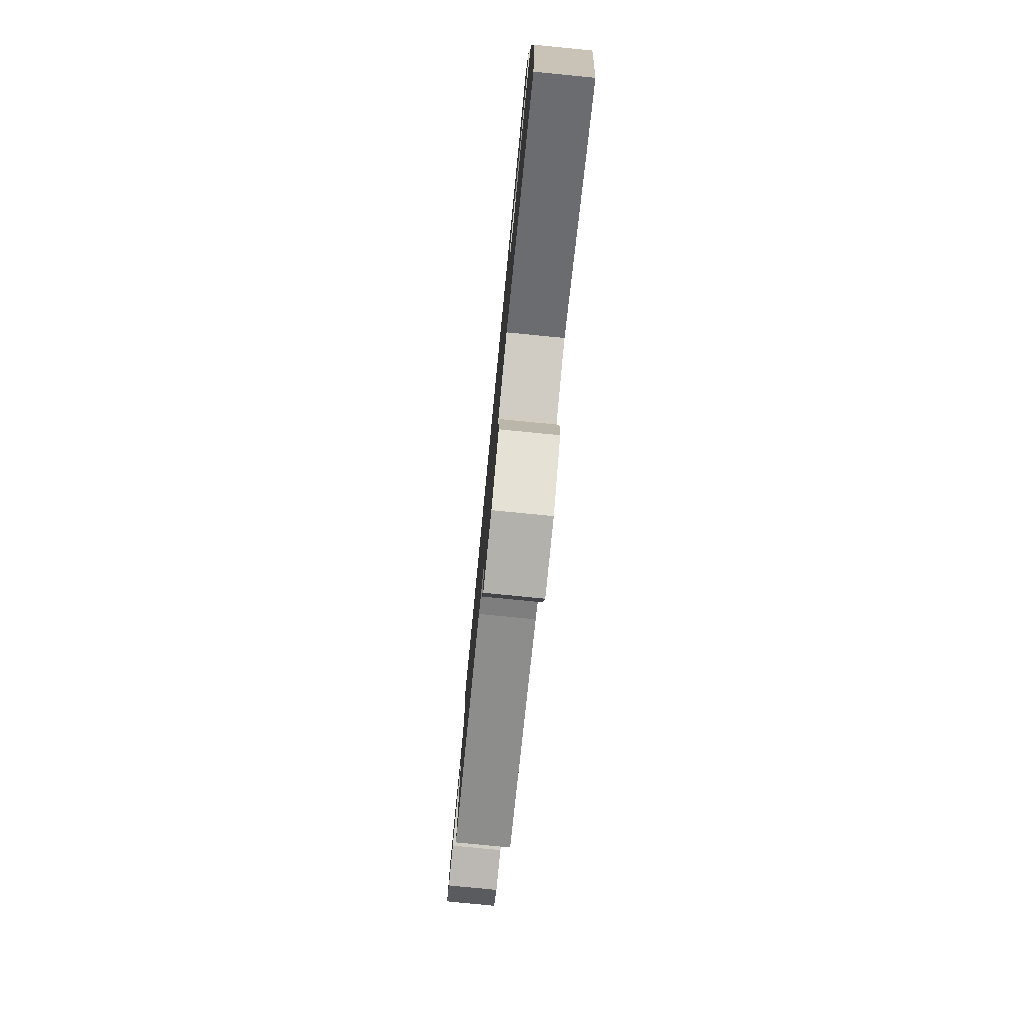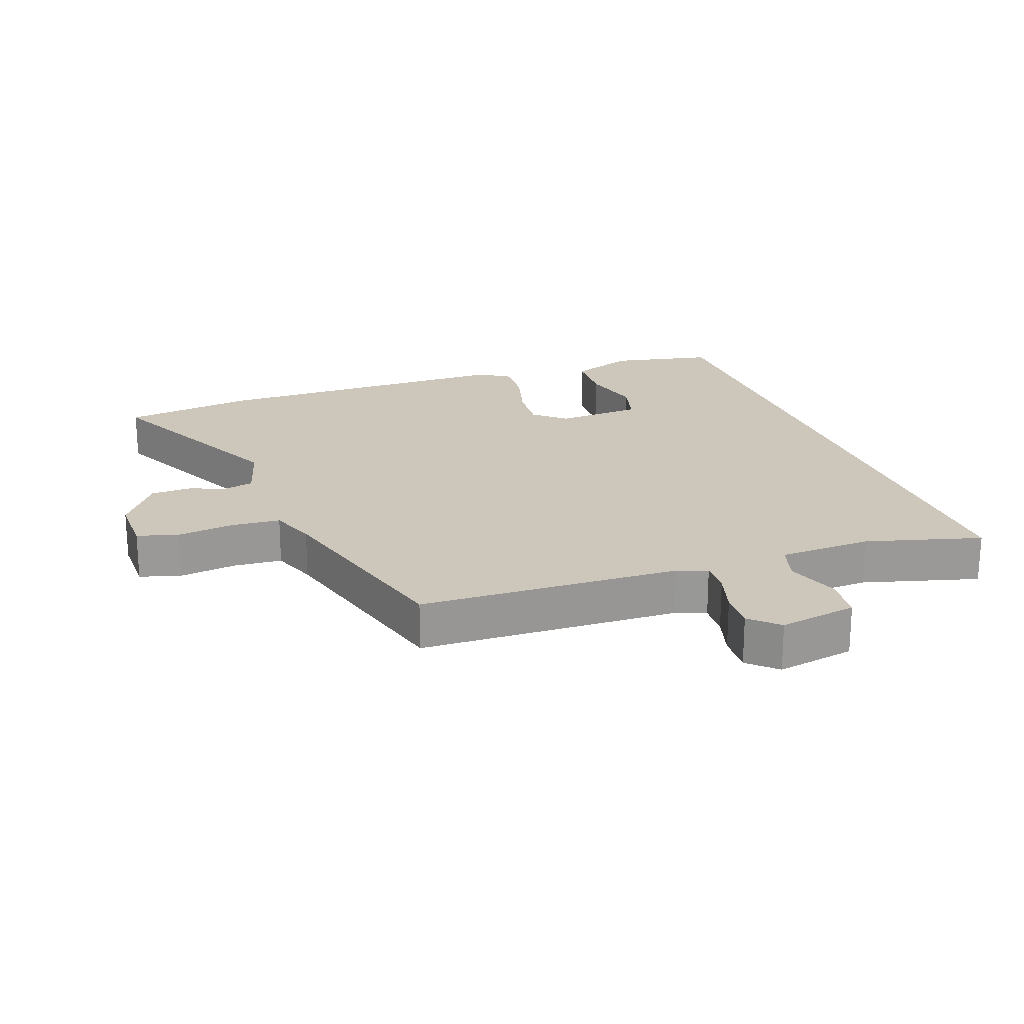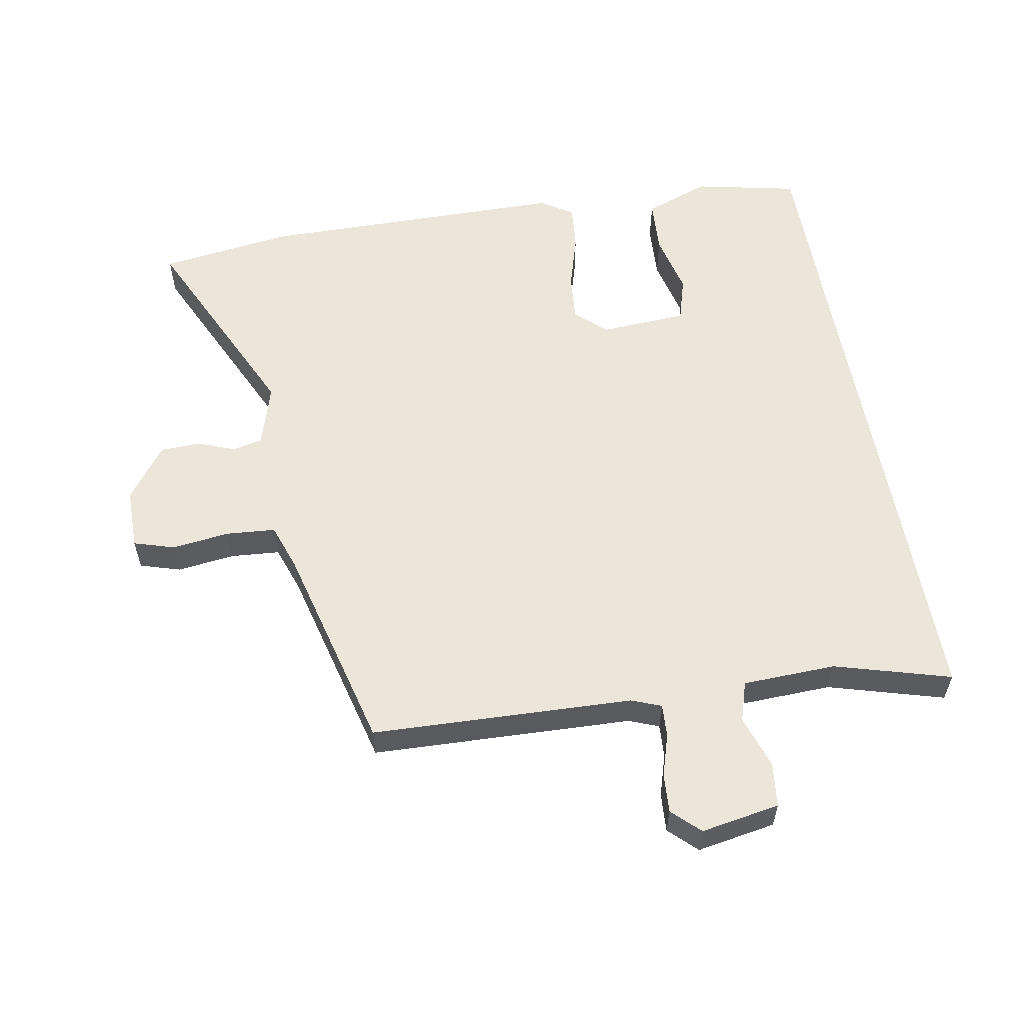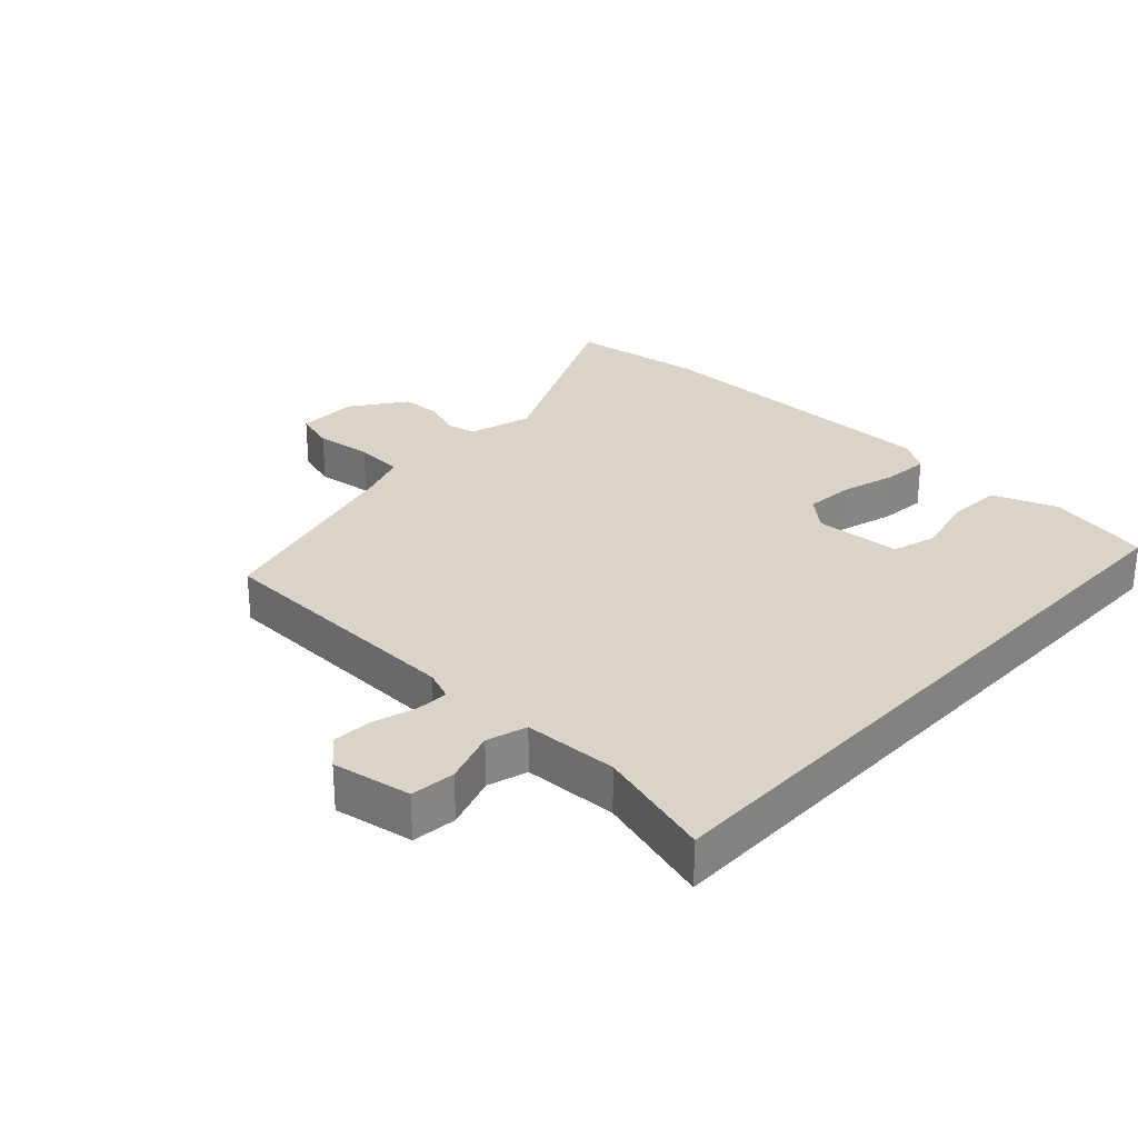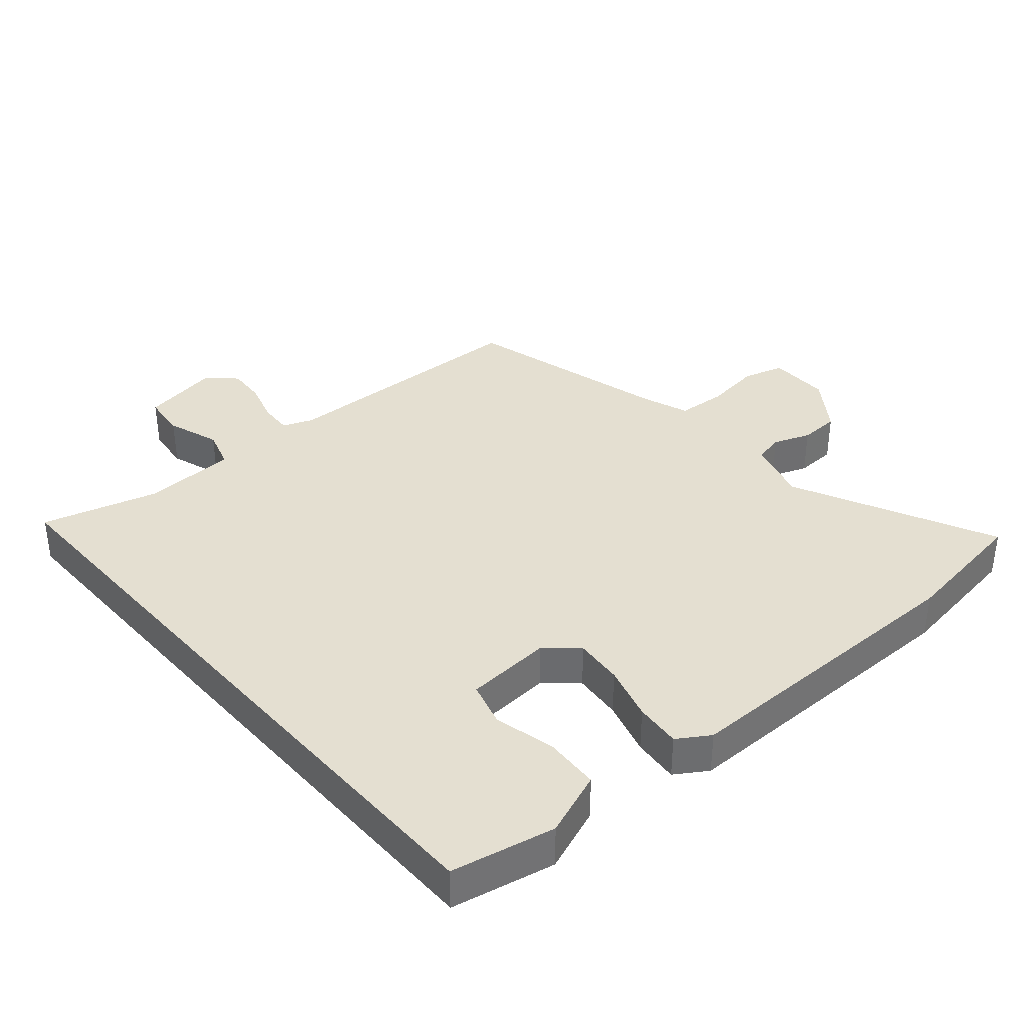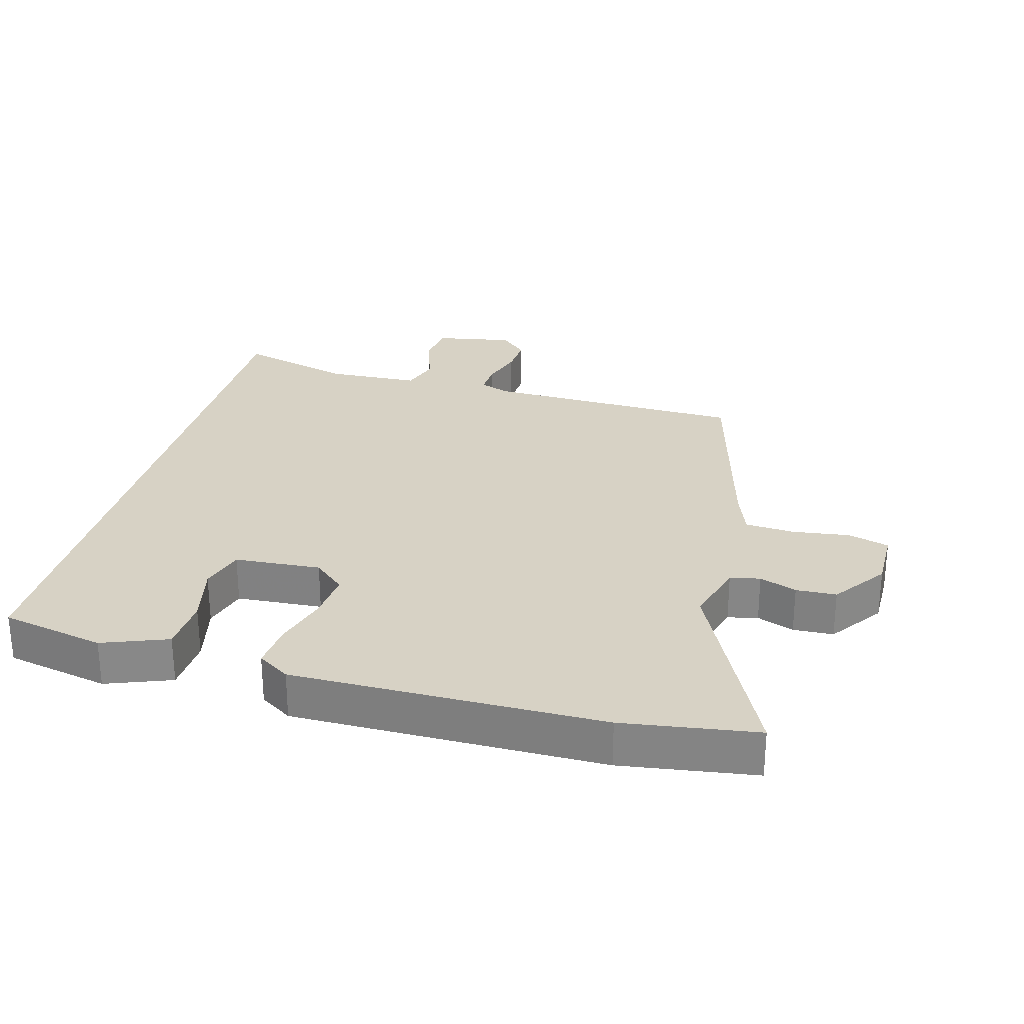
<metadata>
{"format":"obj","ext":"obj","renderer":"f3d","projection":"perspective","resolution":1024,"background":"white","views":[{"elev":-78.9,"azim":84.4,"up":"+Z"},{"elev":21.4,"azim":-110.4,"up":"+Y"},{"elev":57.3,"azim":-100.1,"up":"+Y"},{"elev":28.5,"azim":-47.1,"up":"+Y"},{"elev":36.6,"azim":48.7,"up":"+Y"},{"elev":27.5,"azim":104.6,"up":"+Y"}]}
</metadata>
<code>
v 0.46 0.07 0.5
v 0.494 0.07 0.341
v 0.457 0.07 0.241
v 0.372 0.07 0.236
v 0.277 0.07 0.258
v 0.208 0.07 0.238
v 0.2 0.07 0.105
v 0.243 0.07 0.057
v 0.318 0.07 0.064
v 0.403 0.07 0.089
v 0.474 0.07 0.096
v 0.506 0.07 0.047
v 0.51 0.07 -0.428
v 0.482 0.07 -0.633
v 0.169 0.07 -0.487
v 0.072 0.07 -0.516
v 0.062 0.07 -0.562
v 0.084 0.07 -0.619
v 0.082 0.07 -0.681
v 0 0.07 -0.741
v -0.095 0.07 -0.741
v -0.114 0.07 -0.678
v -0.103 0.07 -0.59
v -0.109 0.07 -0.514
v -0.18 0.07 -0.489
v -0.503 0.07 -0.406
v -0.518 0.07 -0.004
v -0.536 0.07 0.042
v -0.587 0.07 0.039
v -0.652 0.07 0.019
v -0.712 0.07 0.015
v -0.752 0.07 0.057
v -0.731 0.07 0.178
v -0.663 0.07 0.186
v -0.581 0.07 0.159
v -0.52 0.07 0.178
v -0.515 0.07 0.322
v -0.566 0.07 0.5
v 0.46 0 0.5
v 0.494 0 0.341
v 0.457 0 0.241
v 0.372 0 0.236
v 0.277 0 0.258
v 0.208 0 0.238
v 0.2 0 0.105
v 0.243 0 0.057
v 0.318 0 0.064
v 0.403 0 0.089
v 0.474 0 0.096
v 0.506 0 0.047
v 0.51 0 -0.428
v 0.482 0 -0.633
v 0.169 0 -0.487
v 0.072 0 -0.516
v 0.062 0 -0.562
v 0.084 0 -0.619
v 0.082 0 -0.681
v 0 0 -0.741
v -0.095 0 -0.741
v -0.114 0 -0.678
v -0.103 0 -0.59
v -0.109 0 -0.514
v -0.18 0 -0.489
v -0.503 0 -0.406
v -0.518 0 -0.004
v -0.536 0 0.042
v -0.587 0 0.039
v -0.652 0 0.019
v -0.712 0 0.015
v -0.752 0 0.057
v -0.731 0 0.178
v -0.663 0 0.186
v -0.581 0 0.159
v -0.52 0 0.178
v -0.515 0 0.322
v -0.566 0 0.5
f 37 38 1 2
f 36 37 2
f 35 36 2
f 33 34 35
f 32 33 35
f 31 32 35
f 30 31 35
f 29 30 35
f 28 29 35 2
f 27 28 2
f 25 26 27
f 24 25 27
f 21 22 23
f 20 21 23
f 19 20 23
f 18 19 23
f 17 18 23
f 16 17 23 24
f 15 16 24 27
f 13 14 15
f 12 13 15
f 11 12 15
f 10 11 15
f 9 10 15
f 8 9 15
f 7 8 15 27
f 2 3 4 5
f 2 5 6
f 27 2 6
f 6 7 27
f 40 39 76 75
f 40 75 74
f 40 74 73
f 73 72 71
f 73 71 70
f 73 70 69
f 73 69 68
f 73 68 67
f 40 73 67 66
f 40 66 65
f 65 64 63
f 65 63 62
f 61 60 59
f 61 59 58
f 61 58 57
f 61 57 56
f 61 56 55
f 62 61 55 54
f 65 62 54 53
f 53 52 51
f 53 51 50
f 53 50 49
f 53 49 48
f 53 48 47
f 53 47 46
f 65 53 46 45
f 43 42 41 40
f 44 43 40
f 44 40 65
f 65 45 44
f 1 39 40 2
f 2 40 41 3
f 3 41 42 4
f 4 42 43 5
f 5 43 44 6
f 6 44 45 7
f 7 45 46 8
f 8 46 47 9
f 9 47 48 10
f 10 48 49 11
f 11 49 50 12
f 12 50 51 13
f 13 51 52 14
f 14 52 53 15
f 15 53 54 16
f 16 54 55 17
f 17 55 56 18
f 18 56 57 19
f 19 57 58 20
f 20 58 59 21
f 21 59 60 22
f 22 60 61 23
f 23 61 62 24
f 24 62 63 25
f 25 63 64 26
f 26 64 65 27
f 27 65 66 28
f 28 66 67 29
f 29 67 68 30
f 30 68 69 31
f 31 69 70 32
f 32 70 71 33
f 33 71 72 34
f 34 72 73 35
f 35 73 74 36
f 36 74 75 37
f 37 75 76 38
f 38 76 39 1

</code>
